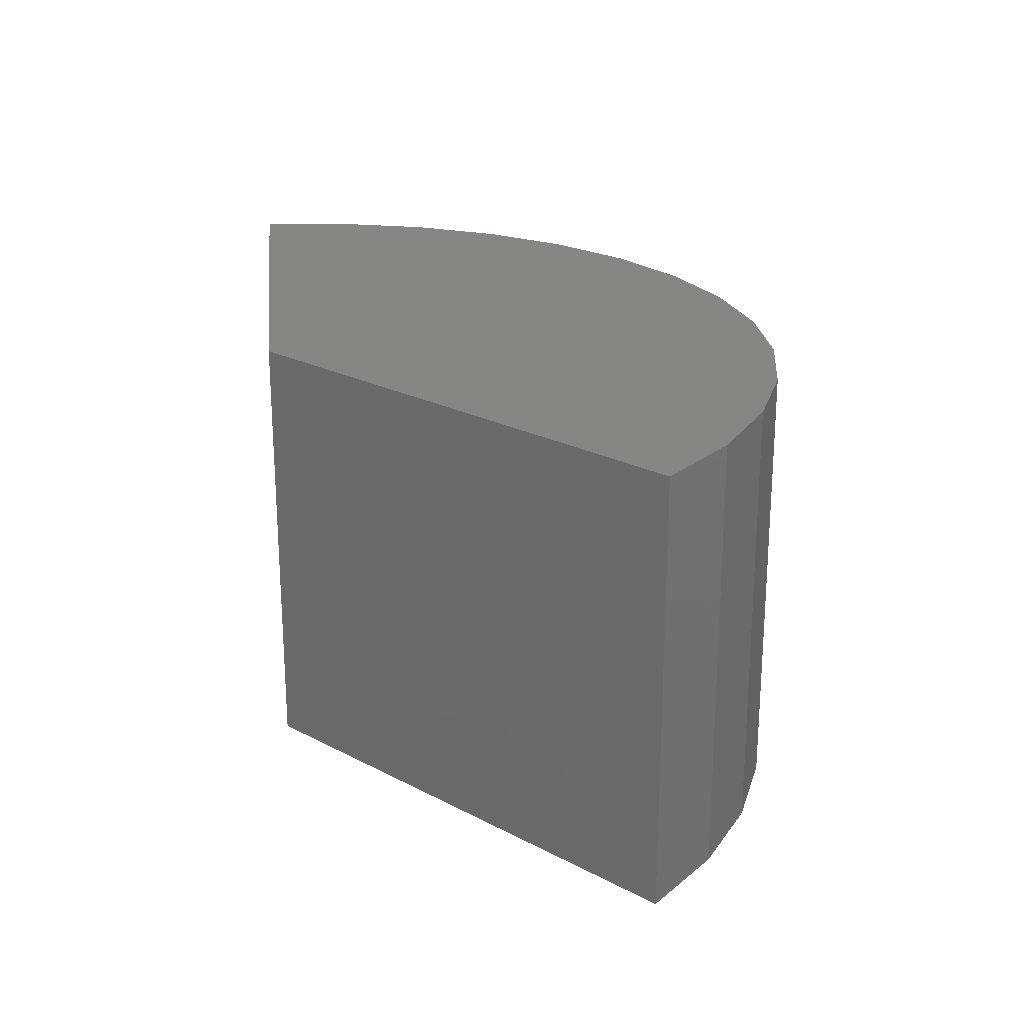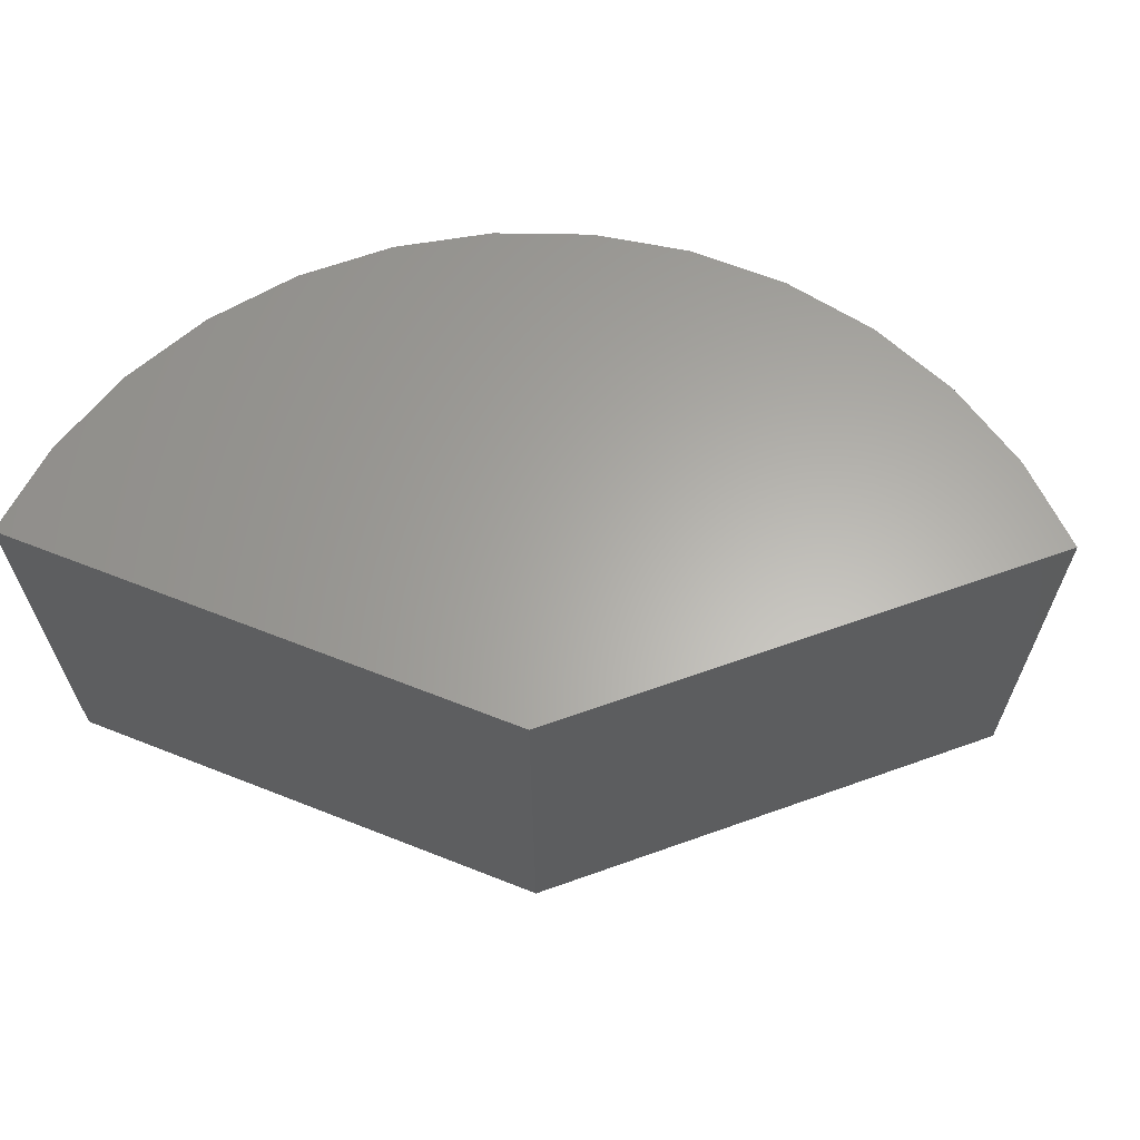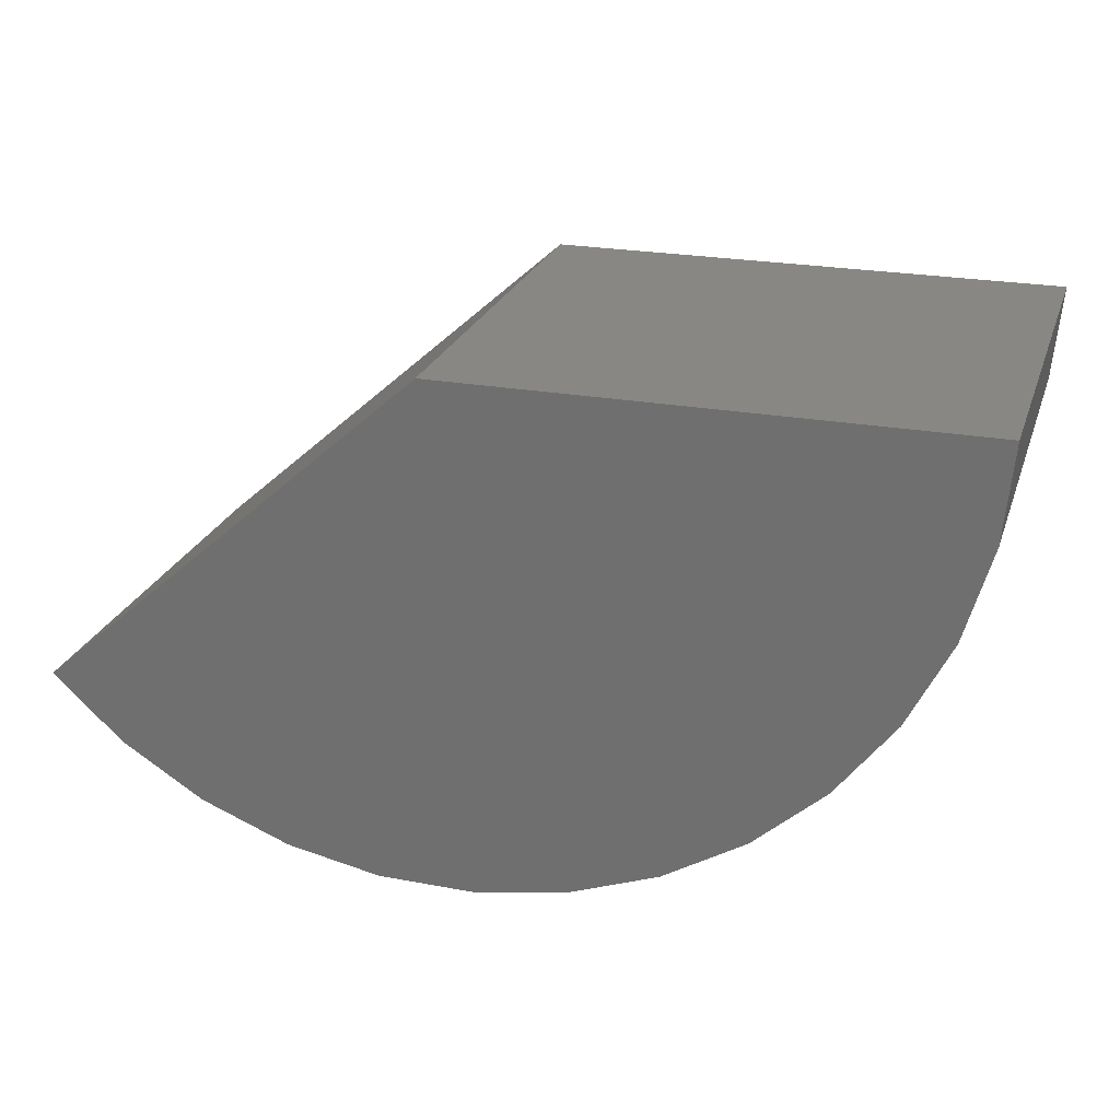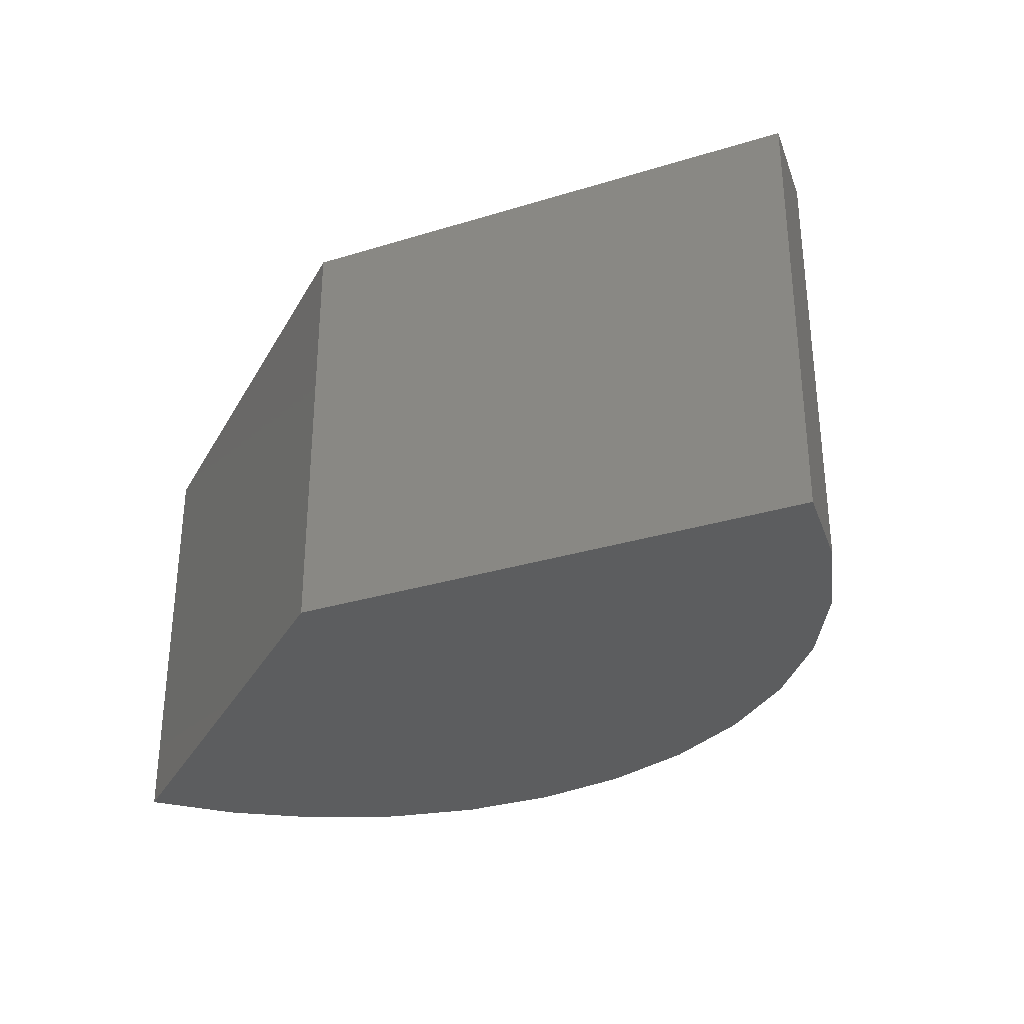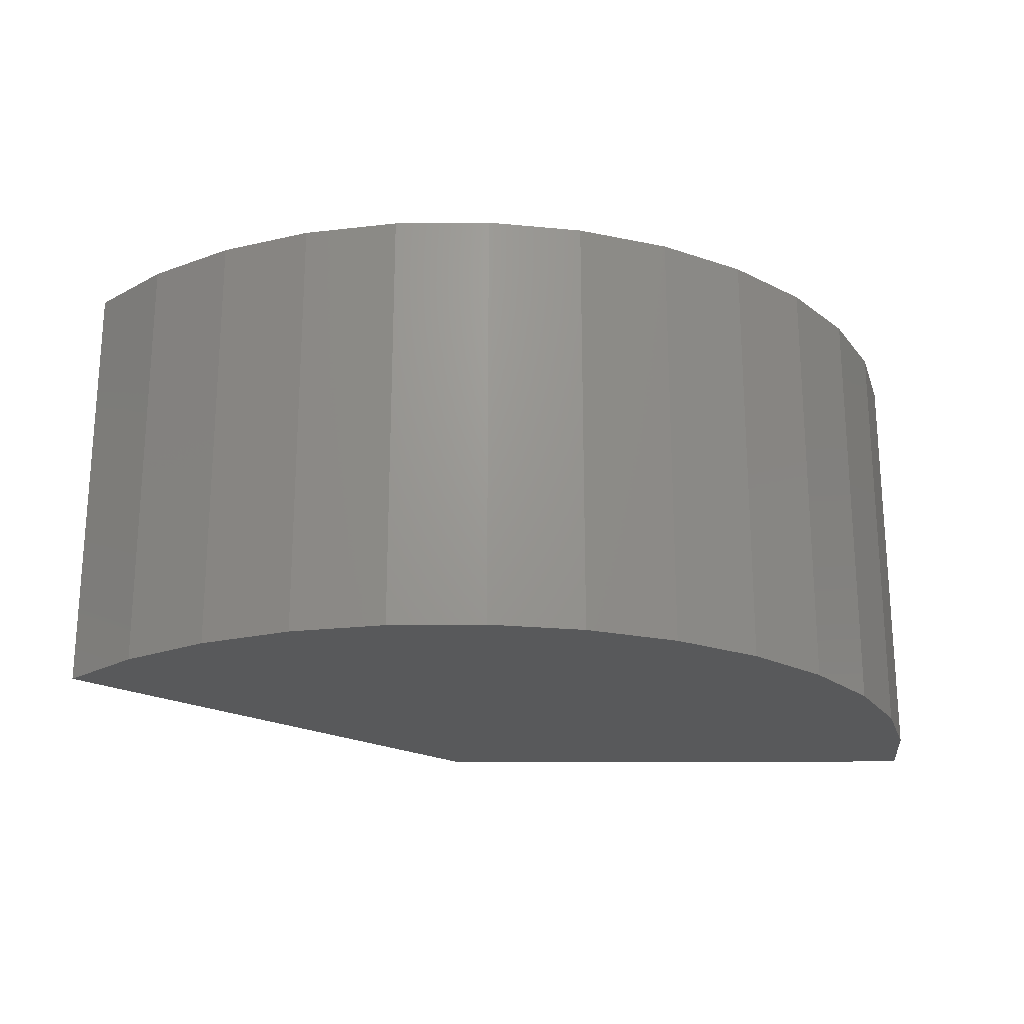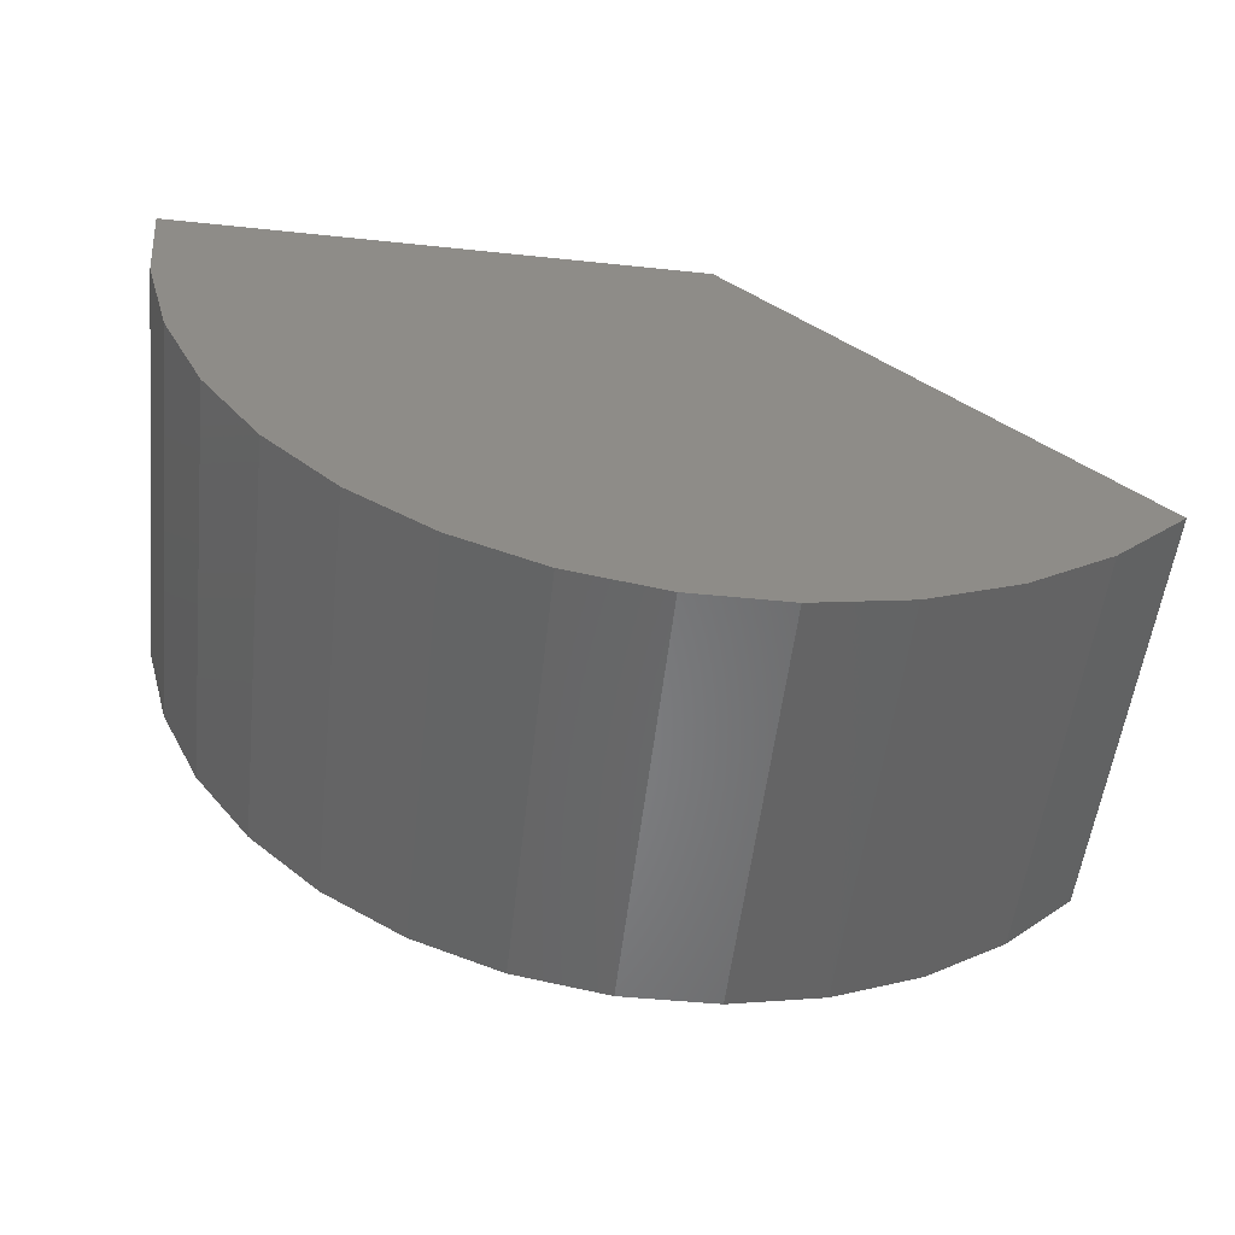
<metadata>
{"format":"stl","ext":"stl","renderer":"f3d","projection":"perspective","resolution":1024,"background":"white","views":[{"elev":22.8,"azim":-96.4,"up":"+Z"},{"elev":63.1,"azim":-158.2,"up":"+Z"},{"elev":24.2,"azim":16.8,"up":"+Y"},{"elev":-31.4,"azim":-114.8,"up":"+Z"},{"elev":-21.8,"azim":0.5,"up":"+Z"},{"elev":-53.6,"azim":173.6,"up":"+Y"}]}
</metadata>
<code>
# stl→obj: 30 verts, 56 faces
v -0.75 0 -0.6328
v -1.871 -0.9968 -0.6328
v -0.75 1.402e-16 0.6303
v -1.871 -0.9968 0.6303
v 0.75 1.665e-16 -0.6328
v 0.75 3.068e-16 0.6303
v 0.7242 -0.277 0.6303
v 0.1483 -1.201 0.6303
v -1.433 -1.336 0.6303
v -0.08904 -1.347 0.6303
v -1.174 -1.439 0.6303
v -0.3491 -1.445 0.6303
v -0.9011 -1.492 0.6303
v -0.6229 -1.495 0.6303
v -1.668 -1.187 0.6303
v 0.3547 -1.015 0.6303
v 0.5231 -0.7933 0.6303
v 0.6477 -0.5445 0.6303
v -1.668 -1.187 -0.6328
v -1.433 -1.336 -0.6328
v -1.174 -1.439 -0.6328
v -0.9011 -1.492 -0.6328
v -0.6229 -1.495 -0.6328
v -0.3491 -1.445 -0.6328
v -0.08904 -1.347 -0.6328
v 0.1483 -1.201 -0.6328
v 0.3547 -1.015 -0.6328
v 0.5231 -0.7933 -0.6328
v 0.6477 -0.5445 -0.6328
v 0.7242 -0.277 -0.6328
f 1 2 3
f 3 2 4
f 1 3 5
f 5 3 6
f 3 7 6
f 8 9 10
f 10 9 11
f 10 11 12
f 12 11 13
f 12 13 14
f 9 8 15
f 15 8 16
f 15 16 4
f 4 16 17
f 4 17 3
f 3 17 18
f 3 18 7
f 4 2 15
f 15 2 19
f 15 19 9
f 9 19 20
f 9 20 11
f 11 20 21
f 11 21 13
f 13 21 22
f 13 22 14
f 14 22 23
f 14 23 12
f 12 23 24
f 12 24 10
f 10 24 25
f 10 25 8
f 8 25 26
f 8 26 16
f 16 26 27
f 16 27 17
f 17 27 28
f 17 28 18
f 18 28 29
f 18 29 7
f 7 29 30
f 7 30 6
f 6 30 5
f 1 5 30
f 23 22 24
f 24 22 21
f 24 21 25
f 25 21 20
f 25 20 26
f 26 20 19
f 26 19 27
f 27 19 2
f 27 2 28
f 28 2 1
f 28 1 29
f 29 1 30

</code>
